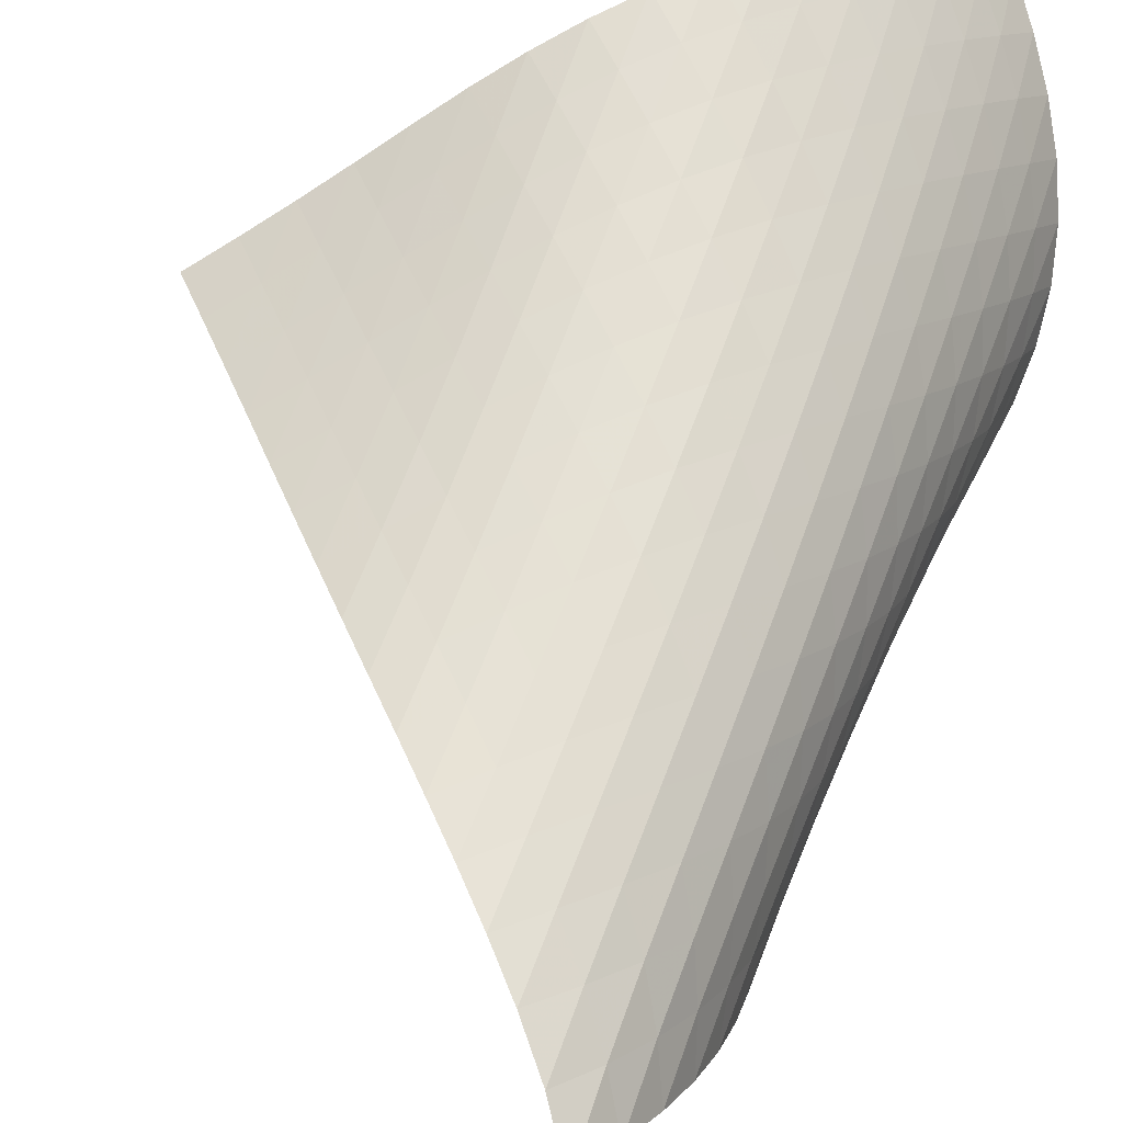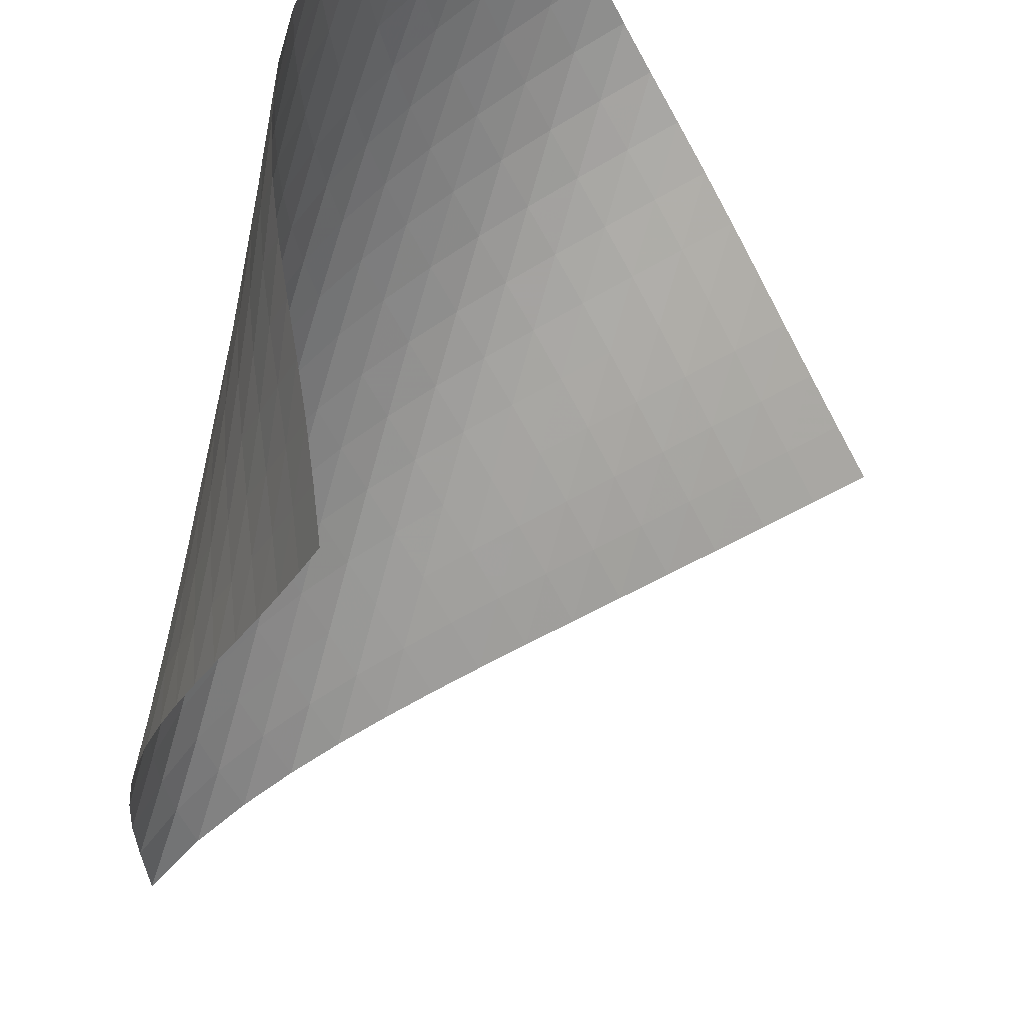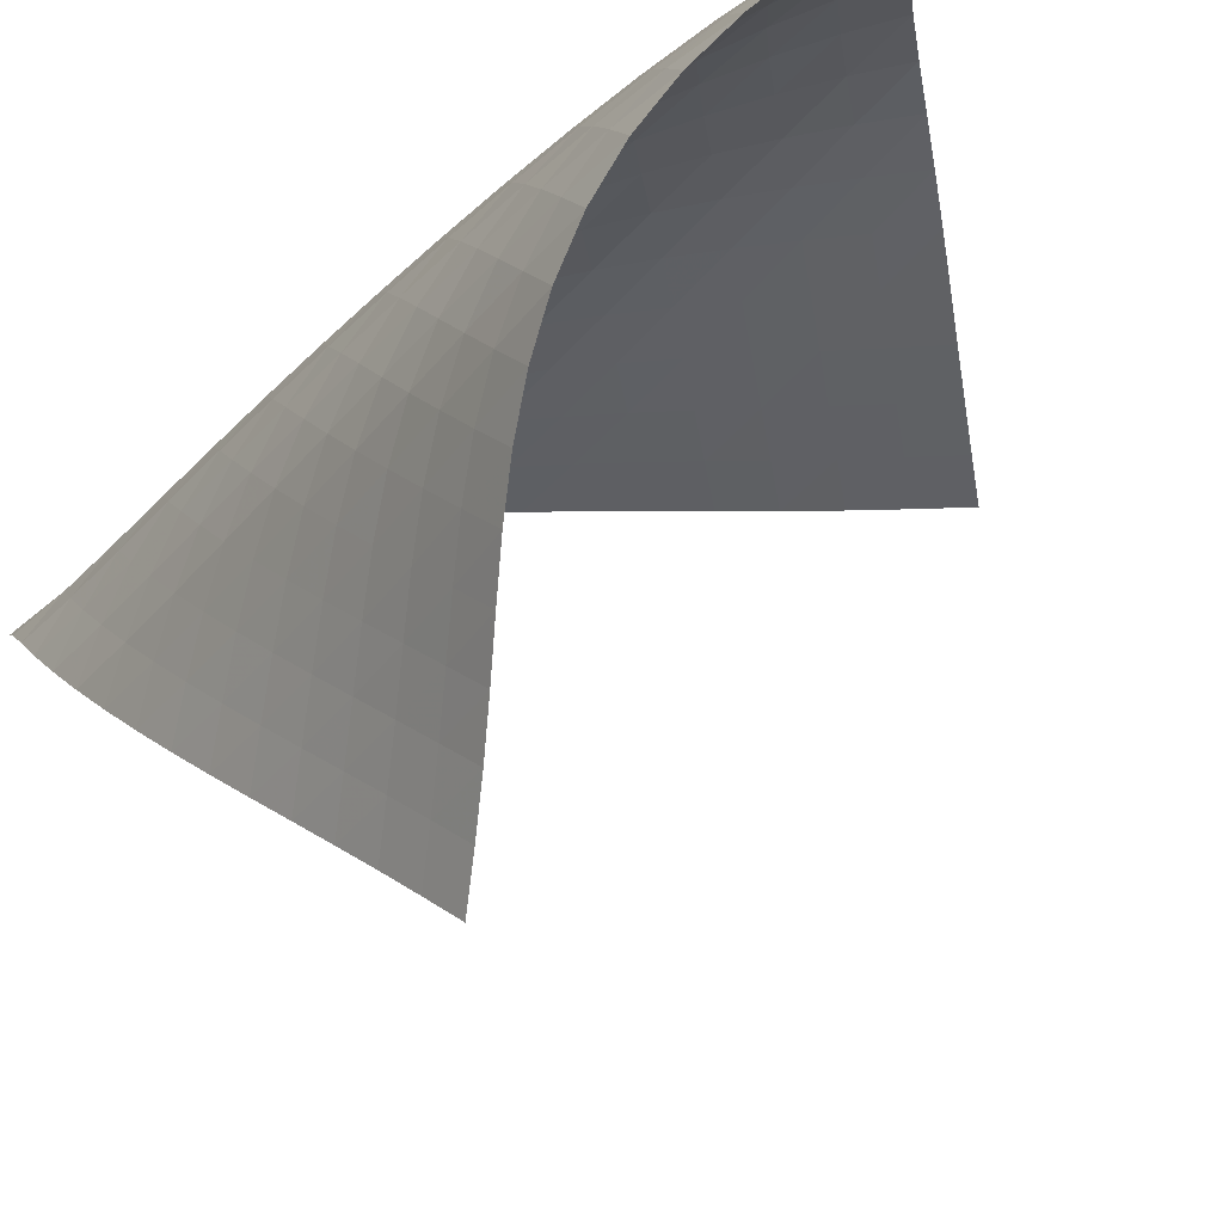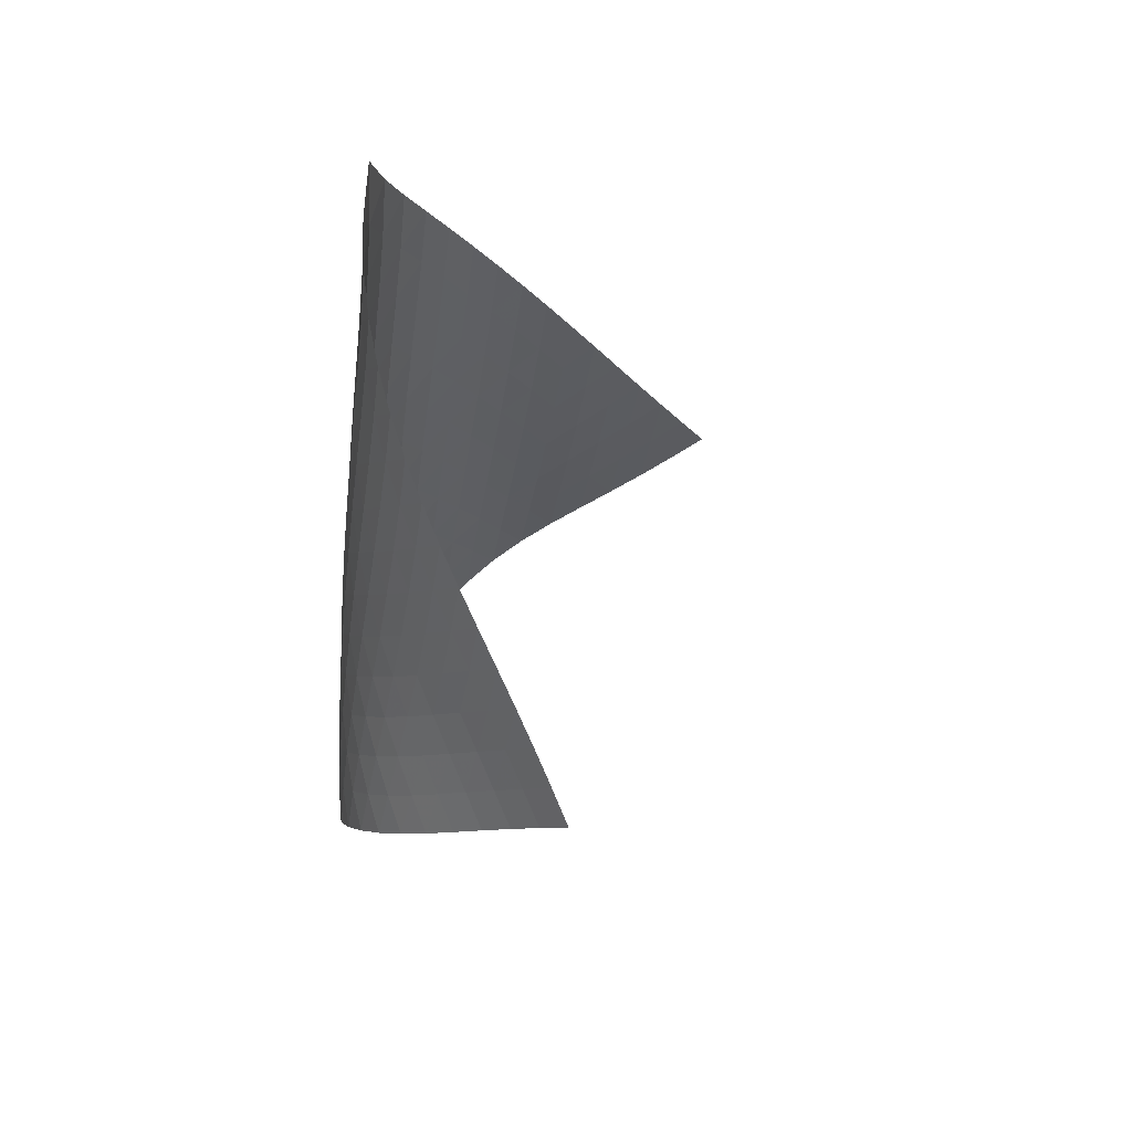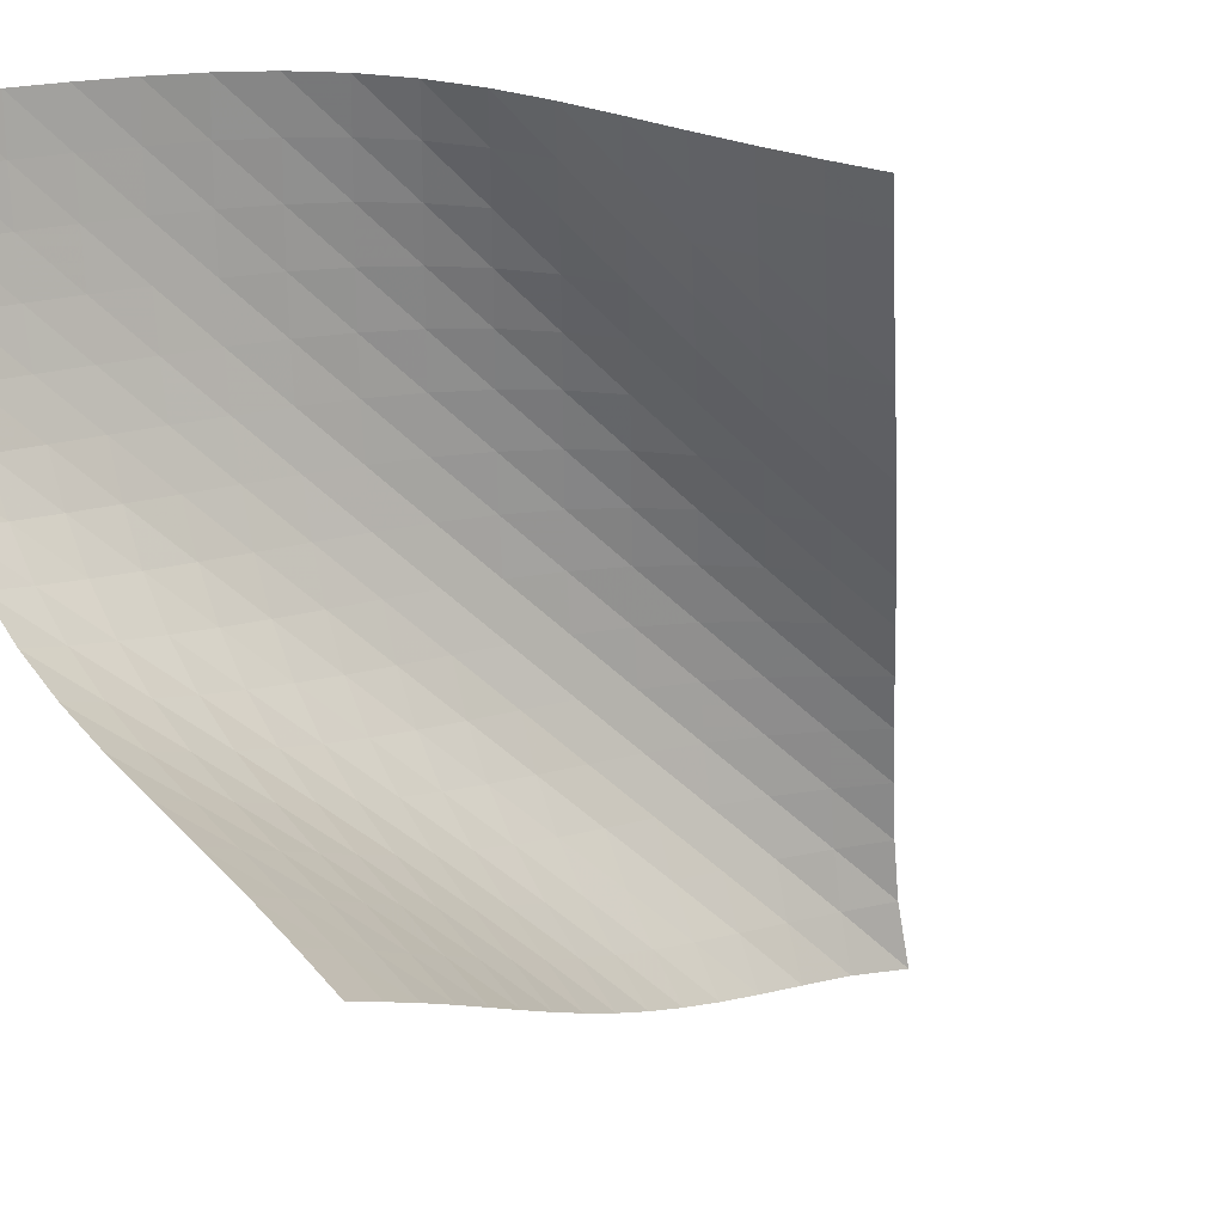
<metadata>
{"format":"obj","ext":"obj","renderer":"f3d","projection":"perspective","resolution":1024,"background":"white","views":[{"elev":56.8,"azim":-164.8,"up":"+Z"},{"elev":-64.3,"azim":-20.5,"up":"+Z"},{"elev":-28.8,"azim":-40.5,"up":"+Z"},{"elev":44.8,"azim":60.2,"up":"+Y"},{"elev":-48.9,"azim":40.5,"up":"+Z"}]}
</metadata>
<code>
v -6.498 -0.05056 6.498
v 1.417 -10.55 6.841
v -6.841 -10.55 -1.417
v -7.311 -18.89 7.311
v -6.914 -9.87 -0.8891
v -6.999 -9.183 -0.3646
v -7.098 -8.494 0.1556
v -7.207 -7.803 0.6734
v -7.32 -7.112 1.192
v -7.427 -6.421 1.713
v -7.519 -5.73 2.24
v -7.587 -5.041 2.774
v -7.621 -4.352 3.316
v -7.611 -3.663 3.865
v -7.546 -2.973 4.417
v -7.414 -2.281 4.969
v -7.204 -1.582 5.51
v -6.904 -0.8592 6.03
v -6.03 -0.8592 6.904
v -5.51 -1.582 7.204
v -4.969 -2.281 7.414
v -4.417 -2.973 7.546
v -3.865 -3.663 7.611
v -3.316 -4.352 7.621
v -2.774 -5.041 7.587
v -2.24 -5.73 7.519
v -1.713 -6.421 7.427
v -1.192 -7.112 7.32
v -0.6734 -7.803 7.207
v -0.1556 -8.494 7.098
v 0.3646 -9.183 6.999
v 0.8891 -9.87 6.914
v 0.7886 -11.07 7.139
v 0.1658 -11.59 7.451
v -0.4497 -12.1 7.785
v -1.061 -12.6 8.13
v -1.678 -13.11 8.465
v -2.306 -13.63 8.763
v -2.95 -14.16 8.994
v -3.604 -14.7 9.133
v -4.253 -15.27 9.162
v -4.878 -15.85 9.072
v -5.461 -16.45 8.868
v -5.992 -17.06 8.568
v -6.472 -17.67 8.197
v -6.908 -18.28 7.773
v -7.773 -18.28 6.908
v -8.197 -17.67 6.472
v -8.568 -17.06 5.992
v -8.868 -16.45 5.461
v -9.072 -15.85 4.878
v -9.162 -15.27 4.253
v -9.133 -14.7 3.604
v -8.994 -14.16 2.95
v -8.763 -13.63 2.306
v -8.465 -13.11 1.678
v -8.13 -12.6 1.061
v -7.785 -12.1 0.4497
v -7.451 -11.59 -0.1658
v -7.139 -11.07 -0.7886
v -6.559 -1.491 6.559
v -6.976 -2.166 6.117
v -7.29 -2.845 5.617
v -7.511 -3.526 5.085
v -7.652 -4.207 4.538
v -7.725 -4.89 3.987
v -7.743 -5.575 3.439
v -7.717 -6.26 2.897
v -7.658 -6.947 2.361
v -7.577 -7.635 1.832
v -7.483 -8.324 1.309
v -7.386 -9.013 0.787
v -7.294 -9.701 0.2646
v -7.212 -10.39 -0.2606
v -6.117 -2.166 6.976
v -6.65 -2.79 6.65
v -7.08 -3.437 6.223
v -7.405 -4.097 5.732
v -7.634 -4.765 5.203
v -7.782 -5.439 4.657
v -7.862 -6.115 4.106
v -7.888 -6.795 3.557
v -7.872 -7.476 3.013
v -7.824 -8.16 2.475
v -7.756 -8.845 1.944
v -7.677 -9.531 1.416
v -7.597 -10.22 0.8901
v -7.522 -10.9 0.3629
v -5.617 -2.845 7.29
v -6.223 -3.437 7.08
v -6.758 -4.054 6.758
v -7.194 -4.691 6.336
v -7.527 -5.341 5.847
v -7.765 -6.001 5.32
v -7.923 -6.667 4.774
v -8.015 -7.337 4.222
v -8.054 -8.011 3.67
v -8.052 -8.688 3.123
v -8.02 -9.368 2.581
v -7.97 -10.05 2.045
v -7.91 -10.73 1.512
v -7.848 -11.41 0.9806
v -5.085 -3.526 7.511
v -5.732 -4.097 7.405
v -6.336 -4.691 7.194
v -6.867 -5.305 6.867
v -7.305 -5.936 6.446
v -7.645 -6.58 5.959
v -7.895 -7.233 5.433
v -8.068 -7.893 4.887
v -8.178 -8.557 4.333
v -8.235 -9.225 3.778
v -8.254 -9.896 3.226
v -8.244 -10.57 2.679
v -8.216 -11.25 2.137
v -8.178 -11.92 1.597
v -4.538 -4.207 7.652
v -5.203 -4.765 7.634
v -5.847 -5.341 7.527
v -6.446 -5.936 7.305
v -6.971 -6.55 6.971
v -7.409 -7.178 6.549
v -7.756 -7.817 6.064
v -8.02 -8.464 5.54
v -8.212 -9.117 4.995
v -8.343 -9.774 4.439
v -8.426 -10.44 3.881
v -8.471 -11.1 3.324
v -8.489 -11.77 2.771
v -8.487 -12.44 2.222
v -3.987 -4.89 7.725
v -4.657 -5.439 7.782
v -5.32 -6.001 7.765
v -5.959 -6.58 7.645
v -6.549 -7.178 7.409
v -7.068 -7.792 7.068
v -7.505 -8.418 6.644
v -7.86 -9.052 6.161
v -8.139 -9.694 5.641
v -8.352 -10.34 5.097
v -8.509 -10.99 4.541
v -8.622 -11.64 3.981
v -8.698 -12.3 3.419
v -8.745 -12.96 2.86
v -3.439 -5.575 7.743
v -4.106 -6.115 7.862
v -4.774 -6.667 7.923
v -5.433 -7.233 7.895
v -6.064 -7.817 7.756
v -6.644 -8.418 7.505
v -7.156 -9.031 7.156
v -7.593 -9.655 6.73
v -7.955 -10.29 6.25
v -8.249 -10.92 5.733
v -8.485 -11.56 5.192
v -8.672 -12.21 4.638
v -8.817 -12.85 4.077
v -8.925 -13.5 3.513
v -2.897 -6.26 7.717
v -3.557 -6.795 7.888
v -4.222 -7.337 8.015
v -4.887 -7.893 8.068
v -5.54 -8.464 8.02
v -6.161 -9.052 7.86
v -6.73 -9.655 7.593
v -7.234 -10.27 7.234
v -7.67 -10.89 6.807
v -8.039 -11.52 6.328
v -8.351 -12.15 5.816
v -8.611 -12.78 5.28
v -8.828 -13.42 4.729
v -9.004 -14.06 4.169
v -2.361 -6.947 7.658
v -3.013 -7.476 7.872
v -3.67 -8.011 8.054
v -4.333 -8.557 8.178
v -4.995 -9.117 8.212
v -5.641 -9.694 8.139
v -6.25 -10.29 7.955
v -6.807 -10.89 7.67
v -7.302 -11.51 7.302
v -7.735 -12.13 6.871
v -8.113 -12.75 6.396
v -8.441 -13.38 5.889
v -8.725 -14.01 5.359
v -8.968 -14.63 4.812
v -1.832 -7.635 7.577
v -2.475 -8.16 7.824
v -3.123 -8.688 8.052
v -3.778 -9.225 8.235
v -4.439 -9.774 8.343
v -5.097 -10.34 8.352
v -5.733 -10.92 8.249
v -6.328 -11.52 8.039
v -6.871 -12.13 7.735
v -7.357 -12.74 7.357
v -7.789 -13.36 6.923
v -8.172 -13.98 6.45
v -8.514 -14.61 5.948
v -8.816 -15.23 5.423
v -1.309 -8.324 7.483
v -1.944 -8.845 7.756
v -2.581 -9.368 8.02
v -3.226 -9.896 8.254
v -3.881 -10.44 8.426
v -4.541 -10.99 8.509
v -5.192 -11.56 8.485
v -5.816 -12.15 8.351
v -6.396 -12.75 8.113
v -6.923 -13.36 7.789
v -7.398 -13.98 7.398
v -7.825 -14.6 6.96
v -8.212 -15.21 6.487
v -8.56 -15.83 5.986
v -0.787 -9.013 7.386
v -1.416 -9.531 7.677
v -2.045 -10.05 7.97
v -2.679 -10.57 8.244
v -3.324 -11.1 8.471
v -3.981 -11.64 8.622
v -4.638 -12.21 8.672
v -5.28 -12.78 8.611
v -5.889 -13.38 8.441
v -6.45 -13.98 8.172
v -6.96 -14.6 7.825
v -7.421 -15.21 7.421
v -7.839 -15.83 6.974
v -8.222 -16.44 6.496
v -0.2646 -9.701 7.294
v -0.8901 -10.22 7.597
v -1.512 -10.73 7.91
v -2.137 -11.25 8.216
v -2.771 -11.77 8.489
v -3.419 -12.3 8.698
v -4.077 -12.85 8.817
v -4.729 -13.42 8.828
v -5.359 -14.01 8.725
v -5.948 -14.61 8.514
v -6.487 -15.21 8.212
v -6.974 -15.83 7.839
v -7.417 -16.44 7.417
v -7.823 -17.06 6.958
v 0.2606 -10.39 7.212
v -0.3629 -10.9 7.522
v -0.9806 -11.41 7.848
v -1.597 -11.92 8.178
v -2.222 -12.44 8.487
v -2.86 -12.96 8.745
v -3.513 -13.5 8.925
v -4.169 -14.06 9.004
v -4.812 -14.63 8.968
v -5.423 -15.23 8.816
v -5.986 -15.83 8.56
v -6.496 -16.44 8.222
v -6.958 -17.06 7.823
v -7.38 -17.67 7.38
f 256 46 4
f 256 4 47
f 5 74 60
f 5 60 3
f 74 88 59
f 74 59 60
f 88 102 58
f 88 58 59
f 102 116 57
f 102 57 58
f 116 130 56
f 116 56 57
f 130 144 55
f 130 55 56
f 144 158 54
f 144 54 55
f 158 172 53
f 158 53 54
f 172 186 52
f 172 52 53
f 186 200 51
f 186 51 52
f 200 214 50
f 200 50 51
f 214 228 49
f 214 49 50
f 228 242 48
f 228 48 49
f 242 256 47
f 242 47 48
f 1 19 61
f 1 61 18
f 18 61 62
f 18 62 17
f 17 62 63
f 17 63 16
f 16 63 64
f 16 64 15
f 15 64 65
f 15 65 14
f 14 65 66
f 14 66 13
f 13 66 67
f 13 67 12
f 12 67 68
f 12 68 11
f 11 68 69
f 11 69 10
f 10 69 70
f 10 70 9
f 9 70 71
f 9 71 8
f 8 71 72
f 8 72 7
f 7 72 73
f 7 73 6
f 6 73 74
f 6 74 5
f 19 20 75
f 19 75 61
f 61 75 76
f 61 76 62
f 62 76 77
f 62 77 63
f 63 77 78
f 63 78 64
f 64 78 79
f 64 79 65
f 65 79 80
f 65 80 66
f 66 80 81
f 66 81 67
f 67 81 82
f 67 82 68
f 68 82 83
f 68 83 69
f 69 83 84
f 69 84 70
f 70 84 85
f 70 85 71
f 71 85 86
f 71 86 72
f 72 86 87
f 72 87 73
f 73 87 88
f 73 88 74
f 20 21 89
f 20 89 75
f 75 89 90
f 75 90 76
f 76 90 91
f 76 91 77
f 77 91 92
f 77 92 78
f 78 92 93
f 78 93 79
f 79 93 94
f 79 94 80
f 80 94 95
f 80 95 81
f 81 95 96
f 81 96 82
f 82 96 97
f 82 97 83
f 83 97 98
f 83 98 84
f 84 98 99
f 84 99 85
f 85 99 100
f 85 100 86
f 86 100 101
f 86 101 87
f 87 101 102
f 87 102 88
f 21 22 103
f 21 103 89
f 89 103 104
f 89 104 90
f 90 104 105
f 90 105 91
f 91 105 106
f 91 106 92
f 92 106 107
f 92 107 93
f 93 107 108
f 93 108 94
f 94 108 109
f 94 109 95
f 95 109 110
f 95 110 96
f 96 110 111
f 96 111 97
f 97 111 112
f 97 112 98
f 98 112 113
f 98 113 99
f 99 113 114
f 99 114 100
f 100 114 115
f 100 115 101
f 101 115 116
f 101 116 102
f 22 23 117
f 22 117 103
f 103 117 118
f 103 118 104
f 104 118 119
f 104 119 105
f 105 119 120
f 105 120 106
f 106 120 121
f 106 121 107
f 107 121 122
f 107 122 108
f 108 122 123
f 108 123 109
f 109 123 124
f 109 124 110
f 110 124 125
f 110 125 111
f 111 125 126
f 111 126 112
f 112 126 127
f 112 127 113
f 113 127 128
f 113 128 114
f 114 128 129
f 114 129 115
f 115 129 130
f 115 130 116
f 23 24 131
f 23 131 117
f 117 131 132
f 117 132 118
f 118 132 133
f 118 133 119
f 119 133 134
f 119 134 120
f 120 134 135
f 120 135 121
f 121 135 136
f 121 136 122
f 122 136 137
f 122 137 123
f 123 137 138
f 123 138 124
f 124 138 139
f 124 139 125
f 125 139 140
f 125 140 126
f 126 140 141
f 126 141 127
f 127 141 142
f 127 142 128
f 128 142 143
f 128 143 129
f 129 143 144
f 129 144 130
f 24 25 145
f 24 145 131
f 131 145 146
f 131 146 132
f 132 146 147
f 132 147 133
f 133 147 148
f 133 148 134
f 134 148 149
f 134 149 135
f 135 149 150
f 135 150 136
f 136 150 151
f 136 151 137
f 137 151 152
f 137 152 138
f 138 152 153
f 138 153 139
f 139 153 154
f 139 154 140
f 140 154 155
f 140 155 141
f 141 155 156
f 141 156 142
f 142 156 157
f 142 157 143
f 143 157 158
f 143 158 144
f 25 26 159
f 25 159 145
f 145 159 160
f 145 160 146
f 146 160 161
f 146 161 147
f 147 161 162
f 147 162 148
f 148 162 163
f 148 163 149
f 149 163 164
f 149 164 150
f 150 164 165
f 150 165 151
f 151 165 166
f 151 166 152
f 152 166 167
f 152 167 153
f 153 167 168
f 153 168 154
f 154 168 169
f 154 169 155
f 155 169 170
f 155 170 156
f 156 170 171
f 156 171 157
f 157 171 172
f 157 172 158
f 26 27 173
f 26 173 159
f 159 173 174
f 159 174 160
f 160 174 175
f 160 175 161
f 161 175 176
f 161 176 162
f 162 176 177
f 162 177 163
f 163 177 178
f 163 178 164
f 164 178 179
f 164 179 165
f 165 179 180
f 165 180 166
f 166 180 181
f 166 181 167
f 167 181 182
f 167 182 168
f 168 182 183
f 168 183 169
f 169 183 184
f 169 184 170
f 170 184 185
f 170 185 171
f 171 185 186
f 171 186 172
f 27 28 187
f 27 187 173
f 173 187 188
f 173 188 174
f 174 188 189
f 174 189 175
f 175 189 190
f 175 190 176
f 176 190 191
f 176 191 177
f 177 191 192
f 177 192 178
f 178 192 193
f 178 193 179
f 179 193 194
f 179 194 180
f 180 194 195
f 180 195 181
f 181 195 196
f 181 196 182
f 182 196 197
f 182 197 183
f 183 197 198
f 183 198 184
f 184 198 199
f 184 199 185
f 185 199 200
f 185 200 186
f 28 29 201
f 28 201 187
f 187 201 202
f 187 202 188
f 188 202 203
f 188 203 189
f 189 203 204
f 189 204 190
f 190 204 205
f 190 205 191
f 191 205 206
f 191 206 192
f 192 206 207
f 192 207 193
f 193 207 208
f 193 208 194
f 194 208 209
f 194 209 195
f 195 209 210
f 195 210 196
f 196 210 211
f 196 211 197
f 197 211 212
f 197 212 198
f 198 212 213
f 198 213 199
f 199 213 214
f 199 214 200
f 29 30 215
f 29 215 201
f 201 215 216
f 201 216 202
f 202 216 217
f 202 217 203
f 203 217 218
f 203 218 204
f 204 218 219
f 204 219 205
f 205 219 220
f 205 220 206
f 206 220 221
f 206 221 207
f 207 221 222
f 207 222 208
f 208 222 223
f 208 223 209
f 209 223 224
f 209 224 210
f 210 224 225
f 210 225 211
f 211 225 226
f 211 226 212
f 212 226 227
f 212 227 213
f 213 227 228
f 213 228 214
f 30 31 229
f 30 229 215
f 215 229 230
f 215 230 216
f 216 230 231
f 216 231 217
f 217 231 232
f 217 232 218
f 218 232 233
f 218 233 219
f 219 233 234
f 219 234 220
f 220 234 235
f 220 235 221
f 221 235 236
f 221 236 222
f 222 236 237
f 222 237 223
f 223 237 238
f 223 238 224
f 224 238 239
f 224 239 225
f 225 239 240
f 225 240 226
f 226 240 241
f 226 241 227
f 227 241 242
f 227 242 228
f 31 32 243
f 31 243 229
f 229 243 244
f 229 244 230
f 230 244 245
f 230 245 231
f 231 245 246
f 231 246 232
f 232 246 247
f 232 247 233
f 233 247 248
f 233 248 234
f 234 248 249
f 234 249 235
f 235 249 250
f 235 250 236
f 236 250 251
f 236 251 237
f 237 251 252
f 237 252 238
f 238 252 253
f 238 253 239
f 239 253 254
f 239 254 240
f 240 254 255
f 240 255 241
f 241 255 256
f 241 256 242
f 32 2 33
f 32 33 243
f 243 33 34
f 243 34 244
f 244 34 35
f 244 35 245
f 245 35 36
f 245 36 246
f 246 36 37
f 246 37 247
f 247 37 38
f 247 38 248
f 248 38 39
f 248 39 249
f 249 39 40
f 249 40 250
f 250 40 41
f 250 41 251
f 251 41 42
f 251 42 252
f 252 42 43
f 252 43 253
f 253 43 44
f 253 44 254
f 254 44 45
f 254 45 255
f 255 45 46
f 255 46 256

</code>
